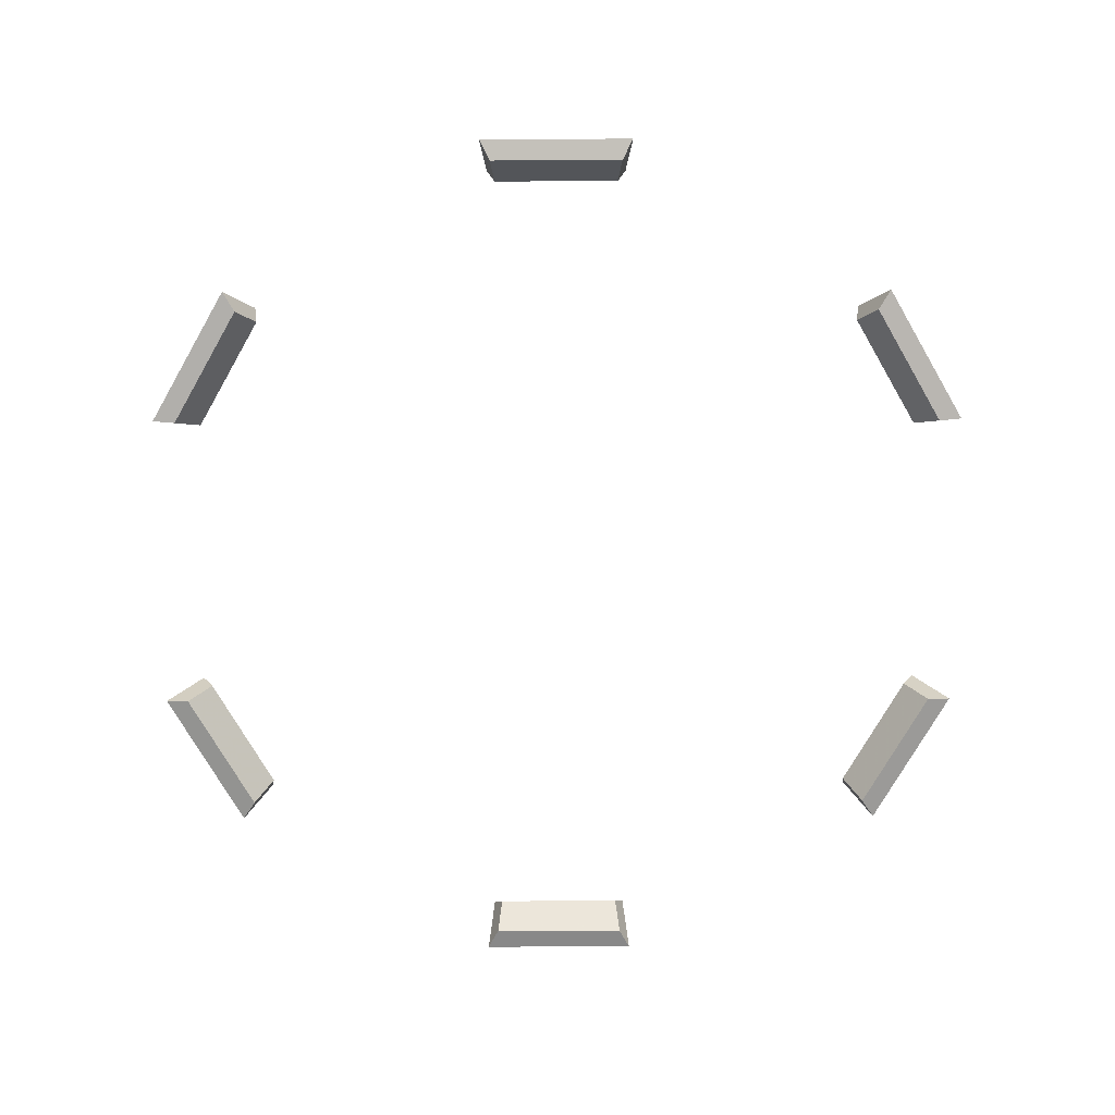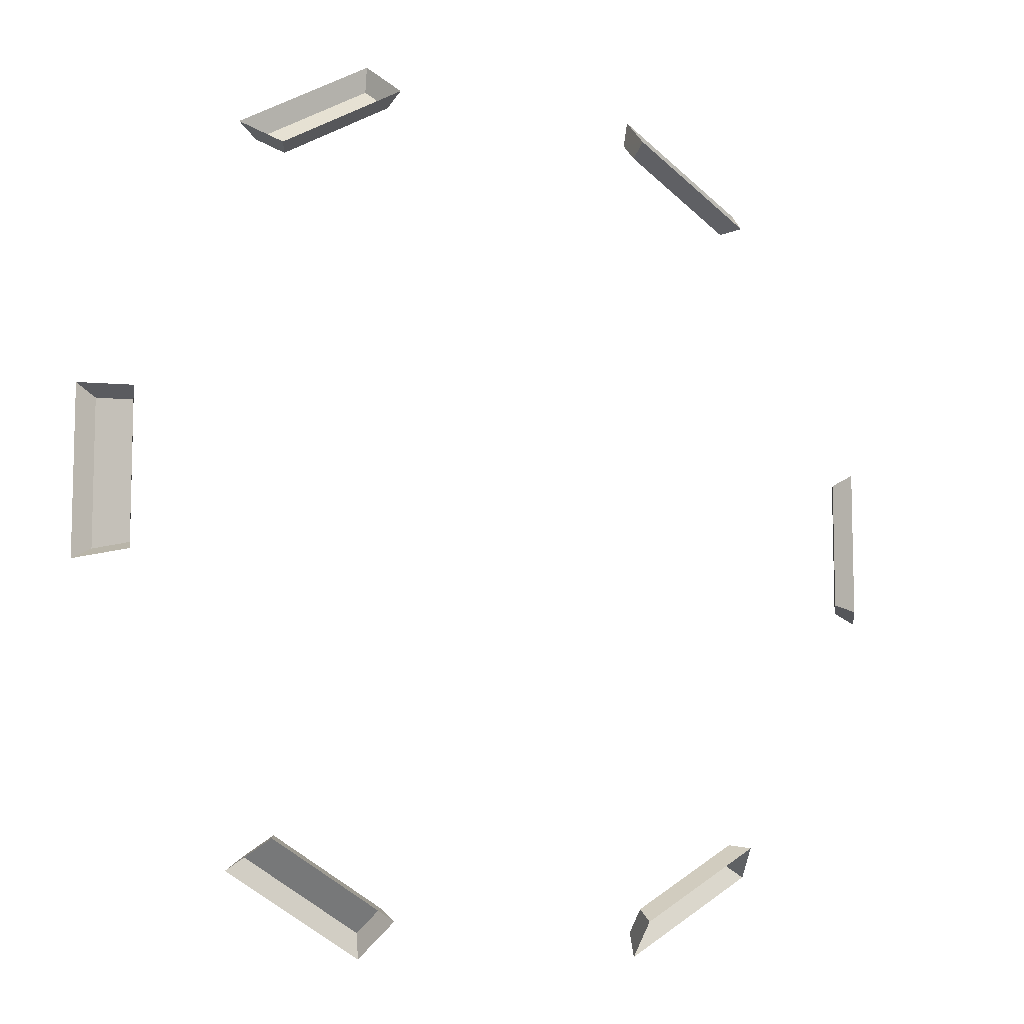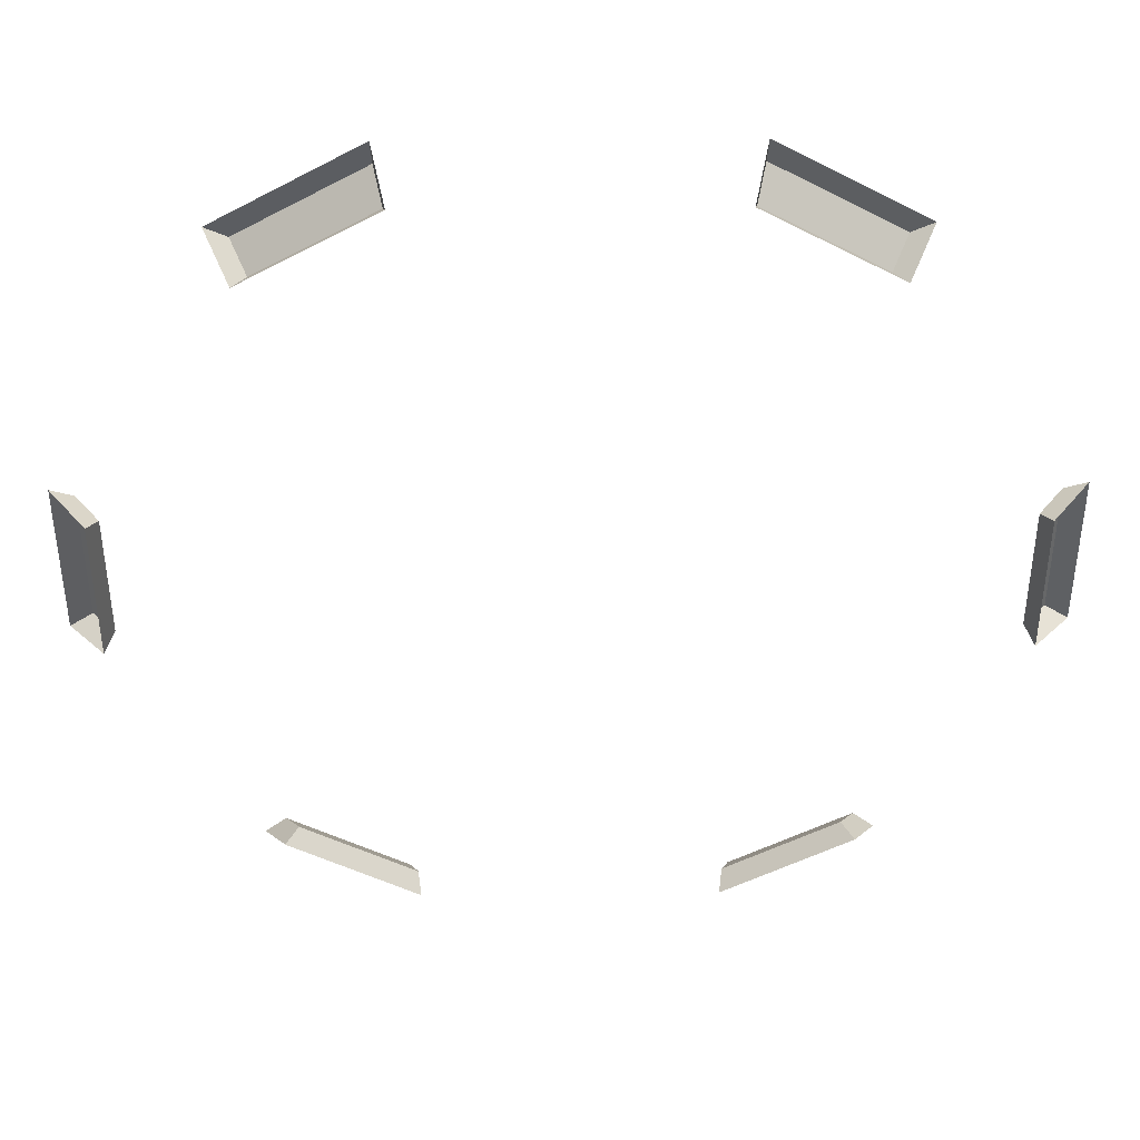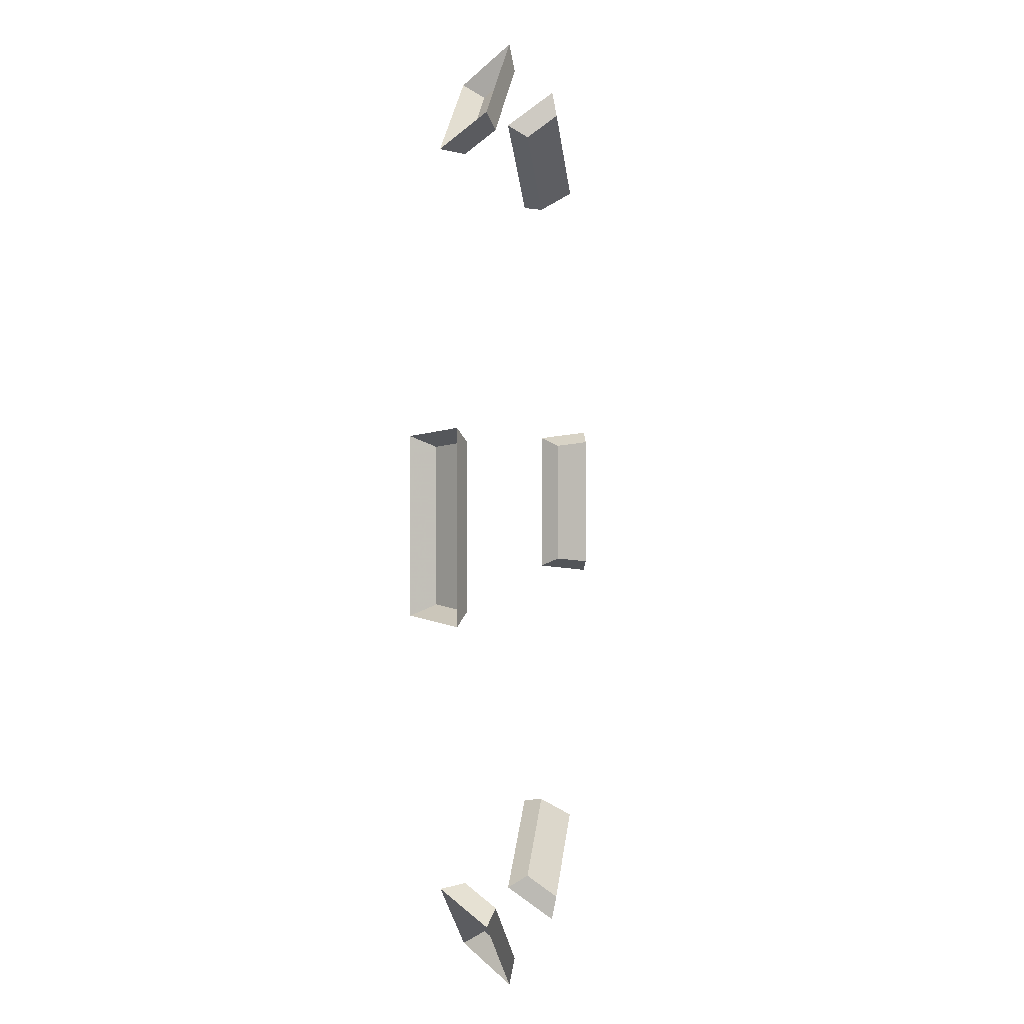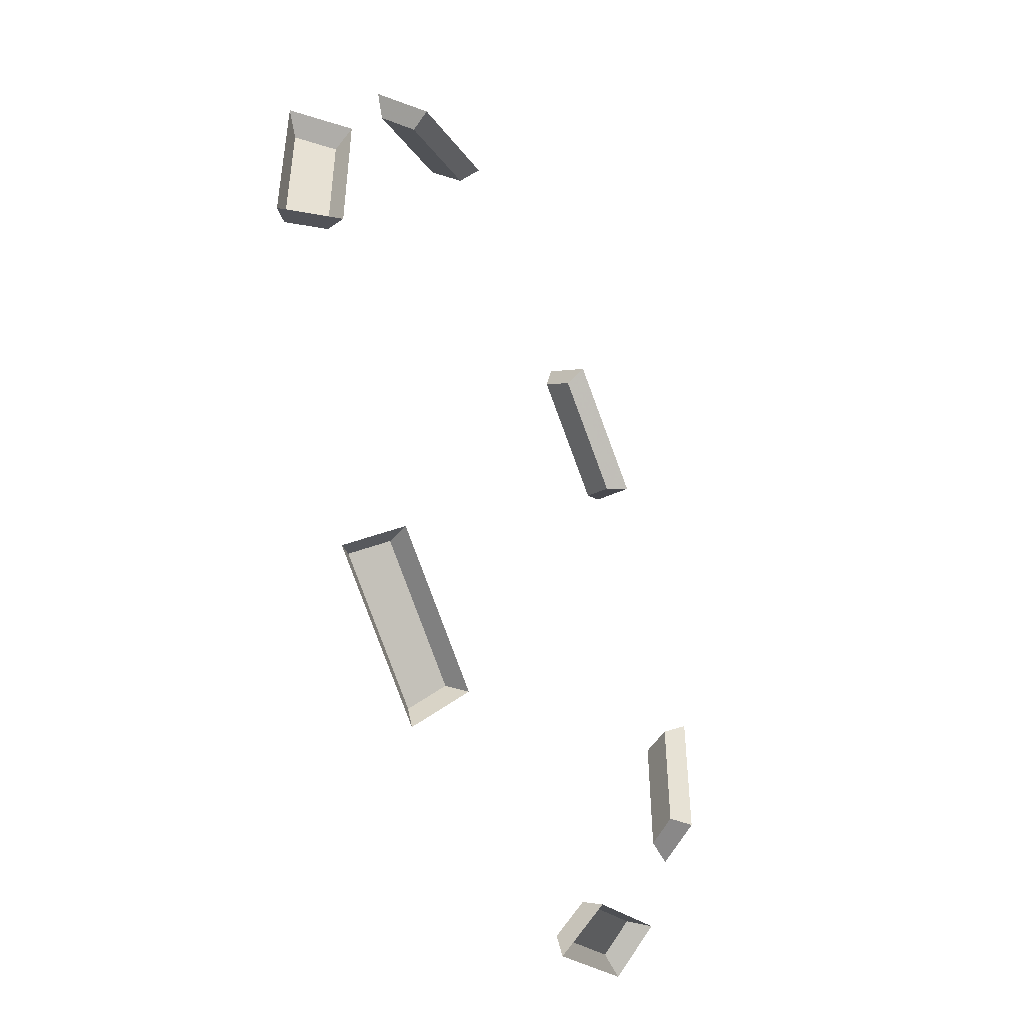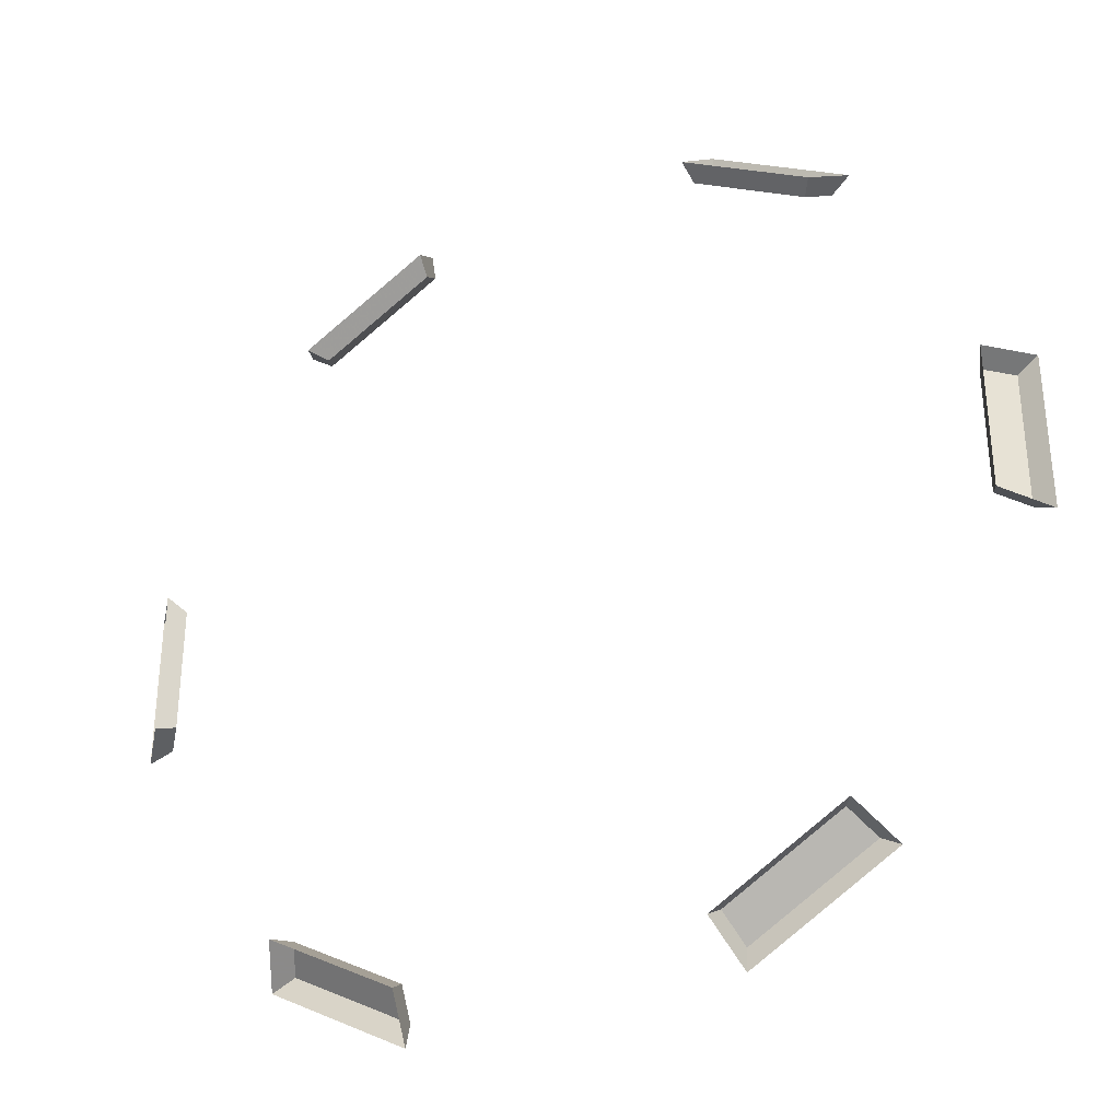
<metadata>
{"format":"obj","ext":"obj","renderer":"f3d","projection":"perspective","resolution":1024,"background":"white","views":[{"elev":-75.3,"azim":-89.8,"up":"+Z"},{"elev":-9.5,"azim":-32.9,"up":"+Y"},{"elev":41.3,"azim":-0.7,"up":"+Y"},{"elev":1.6,"azim":98.1,"up":"+Y"},{"elev":-49.8,"azim":-66.3,"up":"+Y"},{"elev":-34.0,"azim":28.0,"up":"+Y"}]}
</metadata>
<code>
v  -13.2 16.3 -0.1172
v  -14 17.24 -1.611
v  -7.933 20.74 -1.611
v  -7.511 19.58 -0.1172
v  -20.71 -3.286 -0.1172
v  -21.93 -3.5 -1.611
v  -21.93 3.5 -1.611
v  -20.71 3.286 -0.1172
v  -7.511 -19.58 -0.1172
v  -7.933 -20.74 -1.611
v  -14 -17.24 -1.611
v  -13.2 -16.3 -0.1172
v  13.2 -16.3 -0.1172
v  14 -17.24 -1.611
v  7.933 -20.74 -1.611
v  7.511 -19.58 -0.1172
v  20.71 3.286 -0.1172
v  21.93 3.5 -1.611
v  21.93 -3.5 -1.611
v  20.71 -3.286 -0.1172
v  7.511 19.58 -0.1172
v  7.933 20.74 -1.611
v  14 17.24 -1.611
v  13.2 16.3 -0.1172
v  -7.995 21.97 -1.368
v  -7.353 20.2 0.9018
v  -13.82 16.47 0.9018
v  -15.03 17.91 -1.368
v  -23.02 4.059 -1.368
v  -21.17 3.733 0.9018
v  -21.17 -3.733 0.9018
v  -23.02 -4.059 -1.368
v  -15.03 -17.91 -1.368
v  -13.82 -16.47 0.9018
v  -7.353 -20.2 0.9018
v  -7.995 -21.97 -1.368
v  7.995 -21.97 -1.368
v  7.353 -20.2 0.9018
v  13.82 -16.47 0.9018
v  15.03 -17.91 -1.368
v  23.02 -4.059 -1.368
v  21.17 -3.733 0.9018
v  21.17 3.733 0.9018
v  23.02 4.059 -1.368
v  15.03 17.91 -1.368
v  13.82 16.47 0.9018
v  7.353 20.2 0.9018
v  7.995 21.97 -1.368
g Tube_3
f 1 2 3
f 3 4 1
f 5 6 7
f 7 8 5
f 9 10 11
f 11 12 9
f 13 14 15
f 15 16 13
f 17 18 19
f 19 20 17
f 21 22 23
f 23 24 21
f 25 26 4
f 4 3 25
f 26 27 1
f 1 4 26
f 27 28 2
f 2 1 27
f 28 25 3
f 3 2 28
f 29 30 8
f 8 7 29
f 30 31 5
f 5 8 30
f 31 32 6
f 6 5 31
f 32 29 7
f 7 6 32
f 33 34 12
f 12 11 33
f 34 35 9
f 9 12 34
f 35 36 10
f 10 9 35
f 36 33 11
f 11 10 36
f 37 38 16
f 16 15 37
f 38 39 13
f 13 16 38
f 39 40 14
f 14 13 39
f 40 37 15
f 15 14 40
f 41 42 20
f 20 19 41
f 42 43 17
f 17 20 42
f 43 44 18
f 18 17 43
f 44 41 19
f 19 18 44
f 45 46 24
f 24 23 45
f 46 47 21
f 21 24 46
f 47 48 22
f 22 21 47
f 48 45 23
f 23 22 48

</code>
